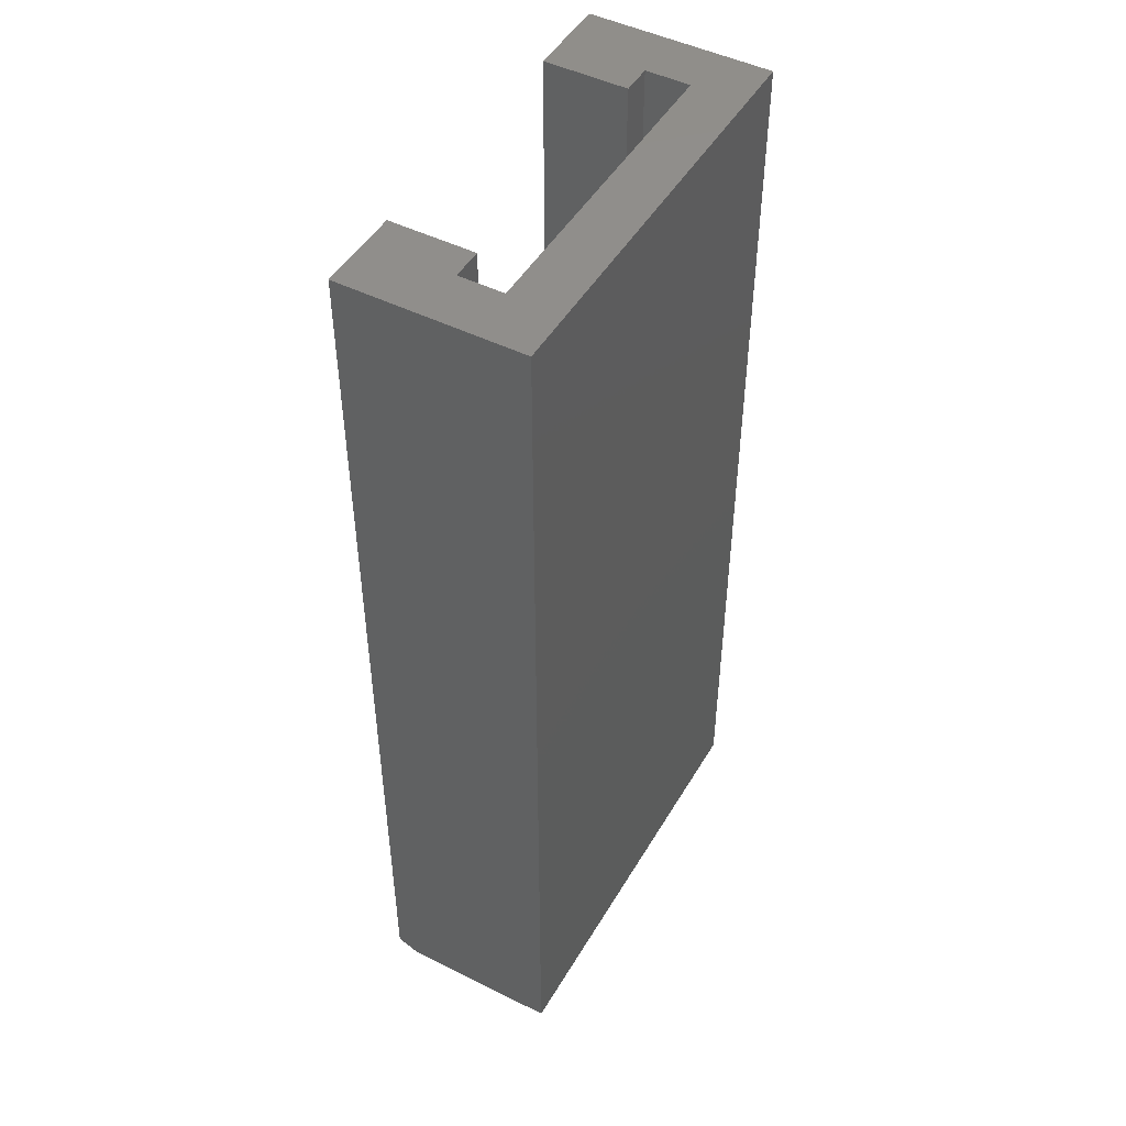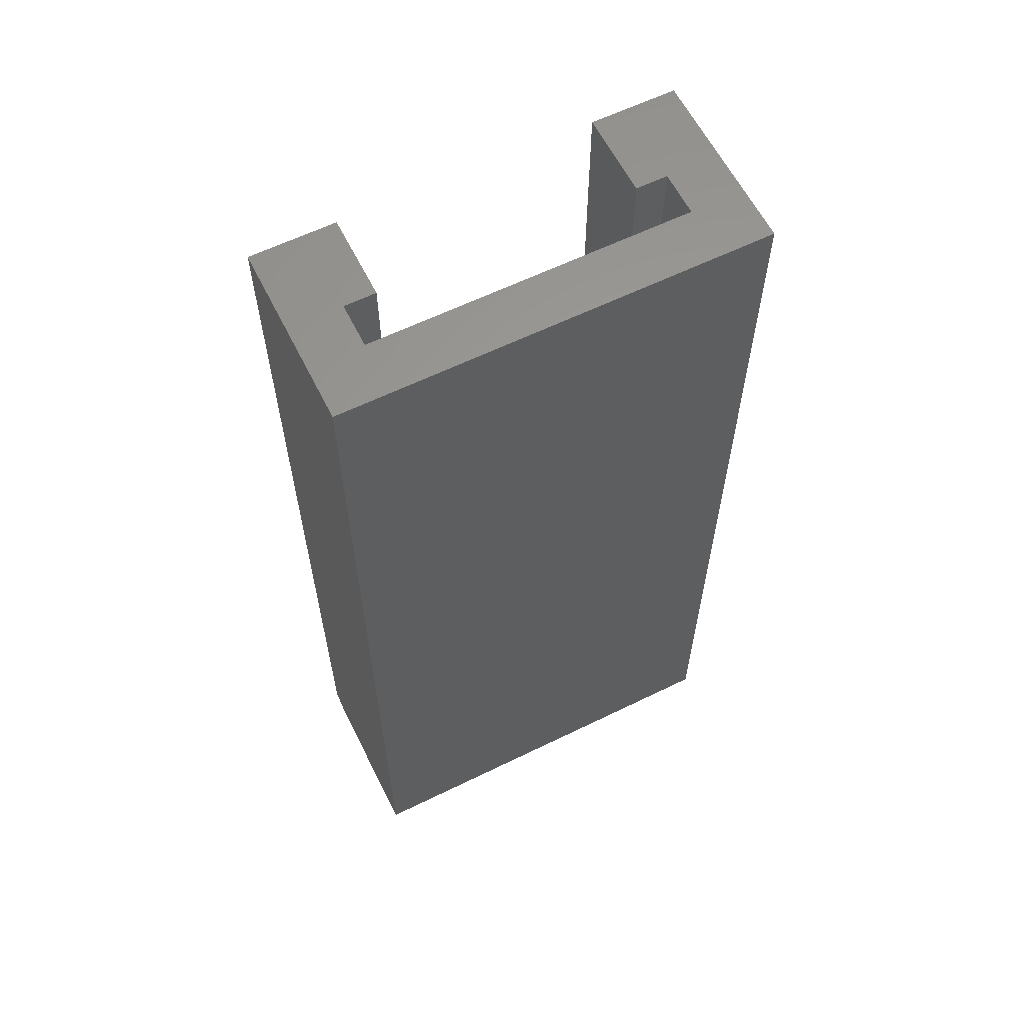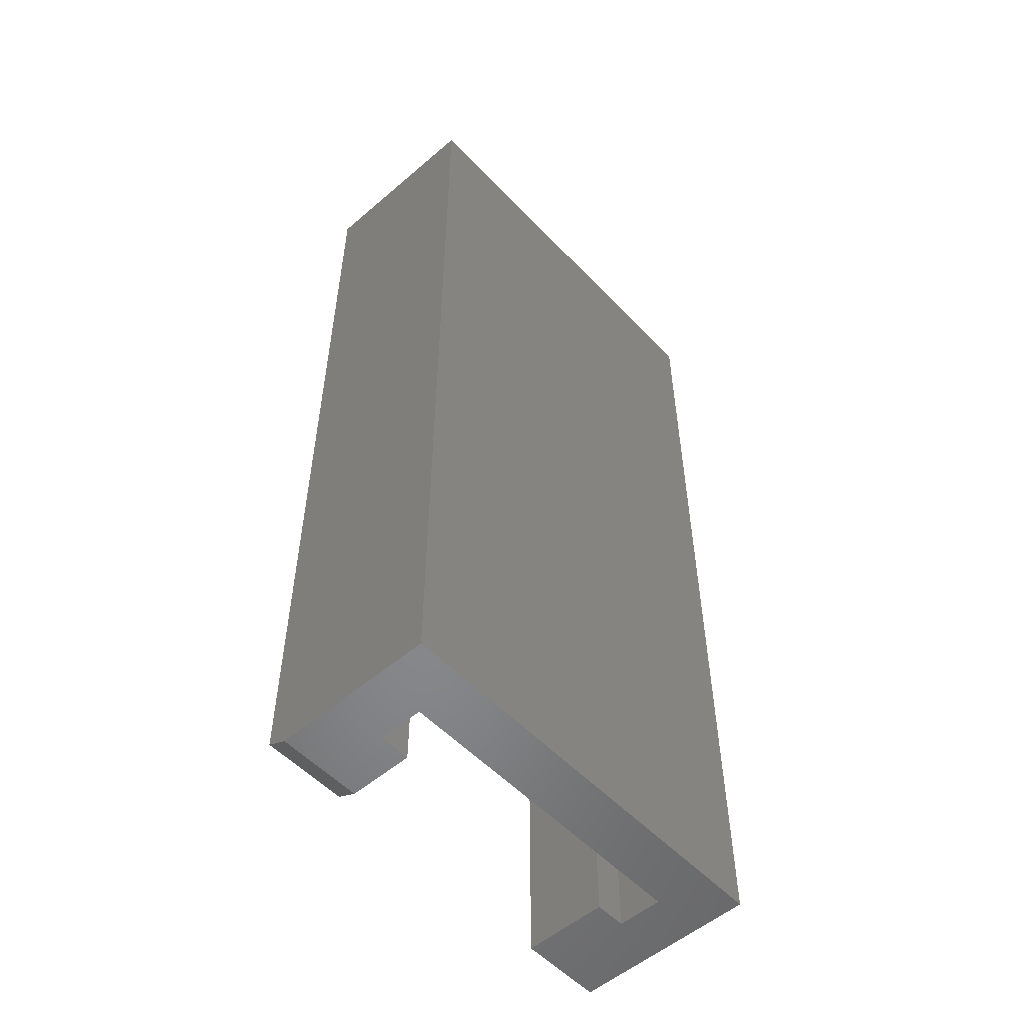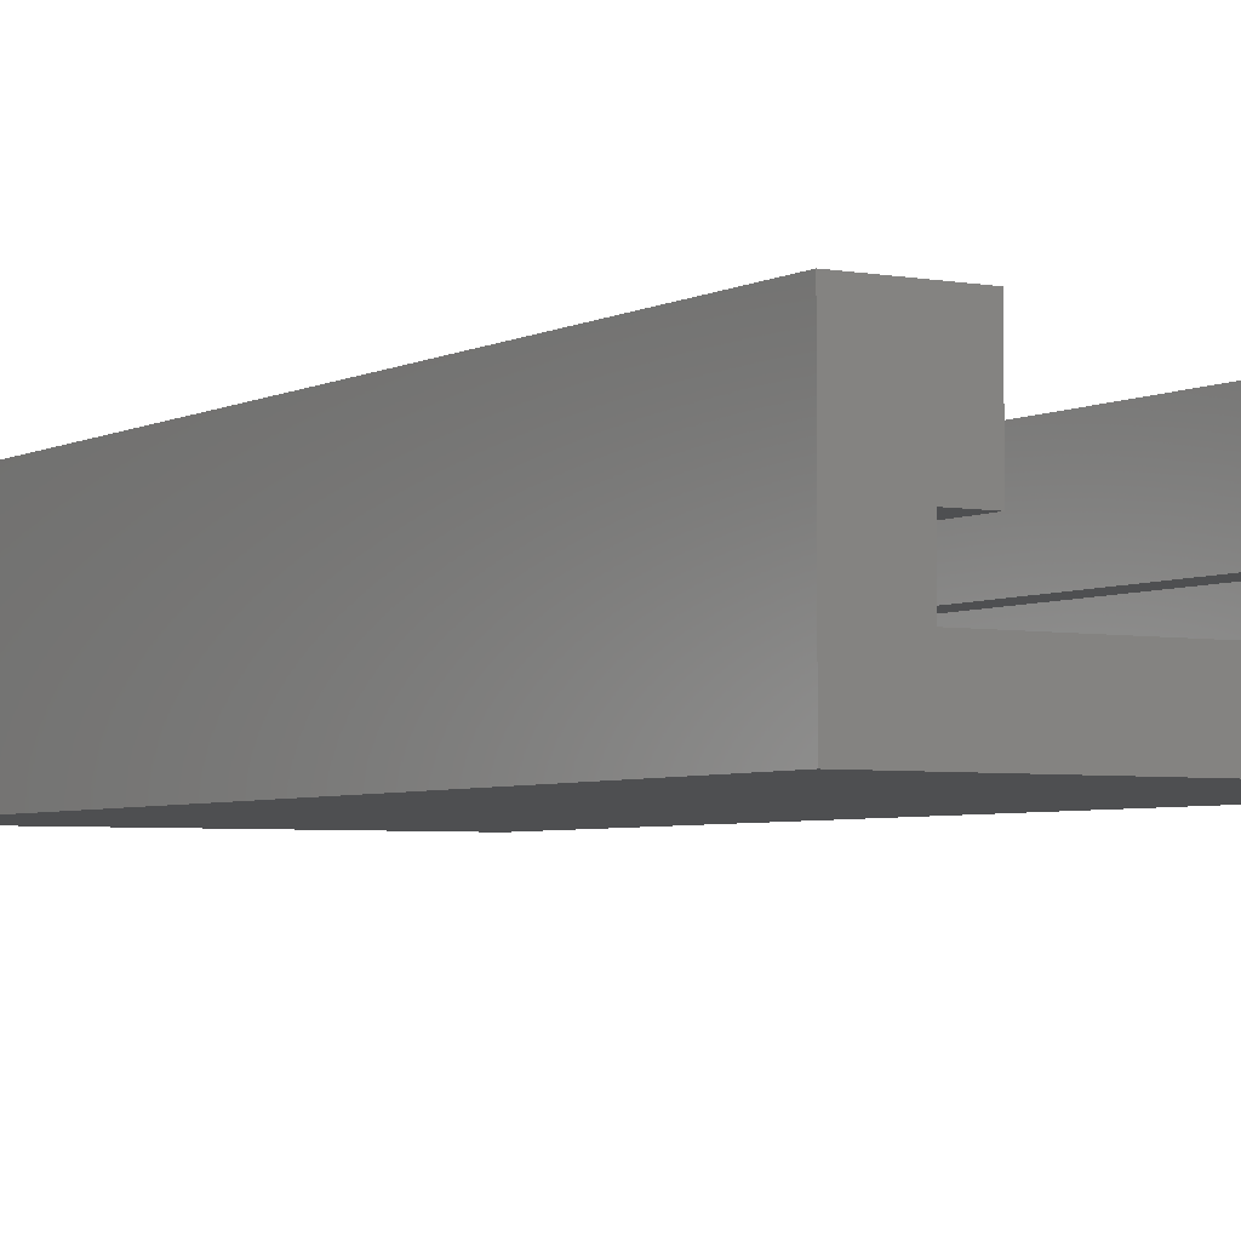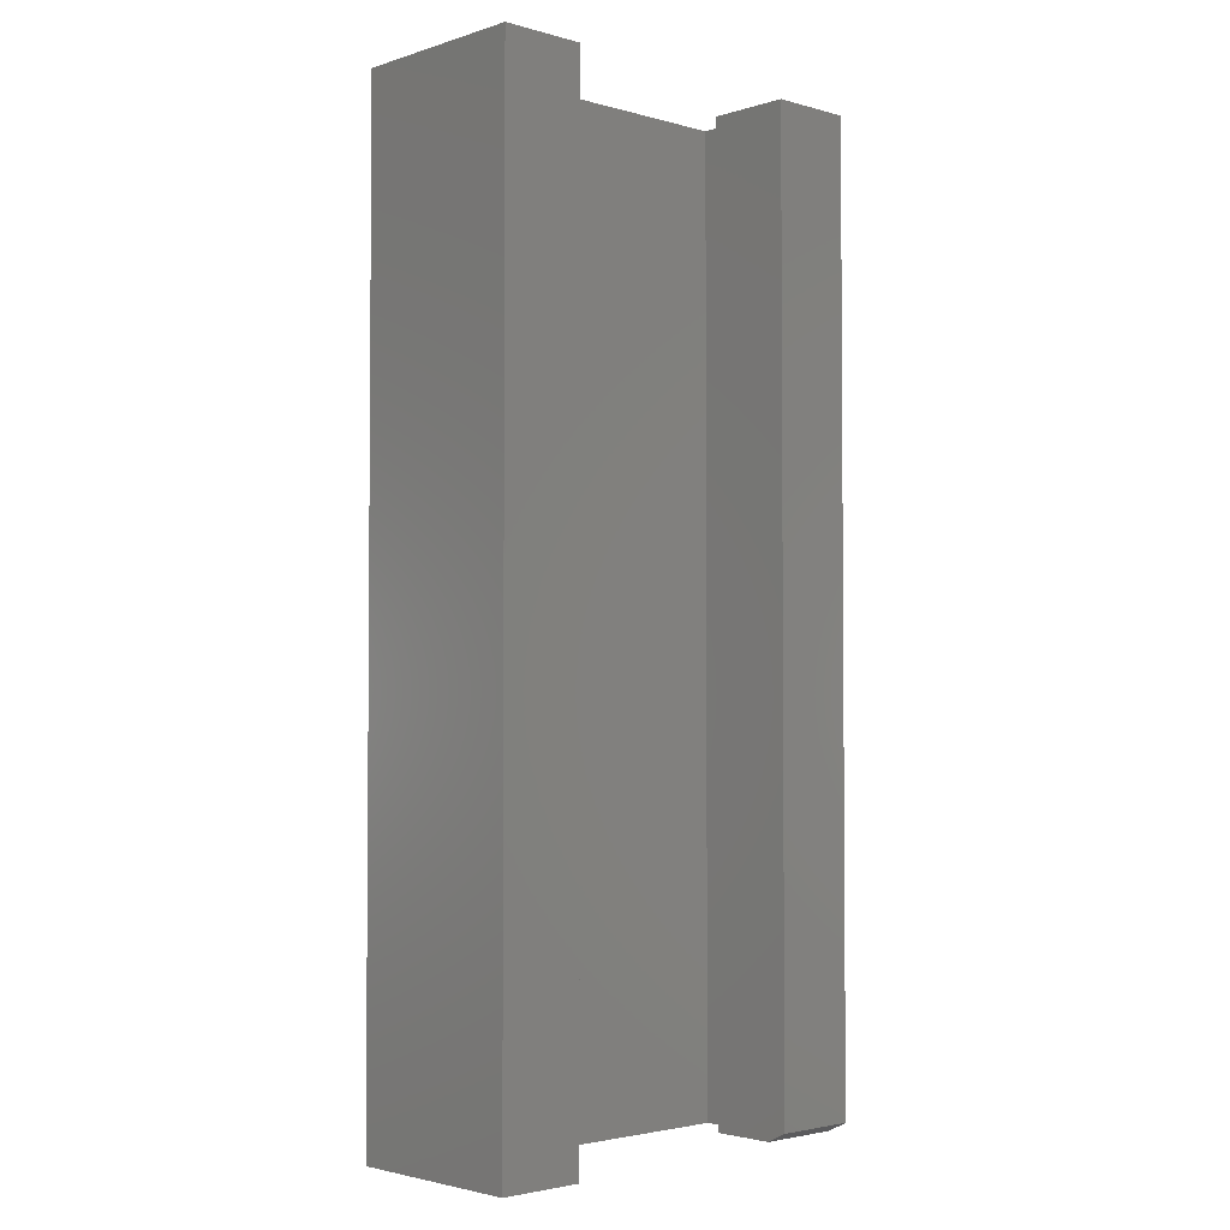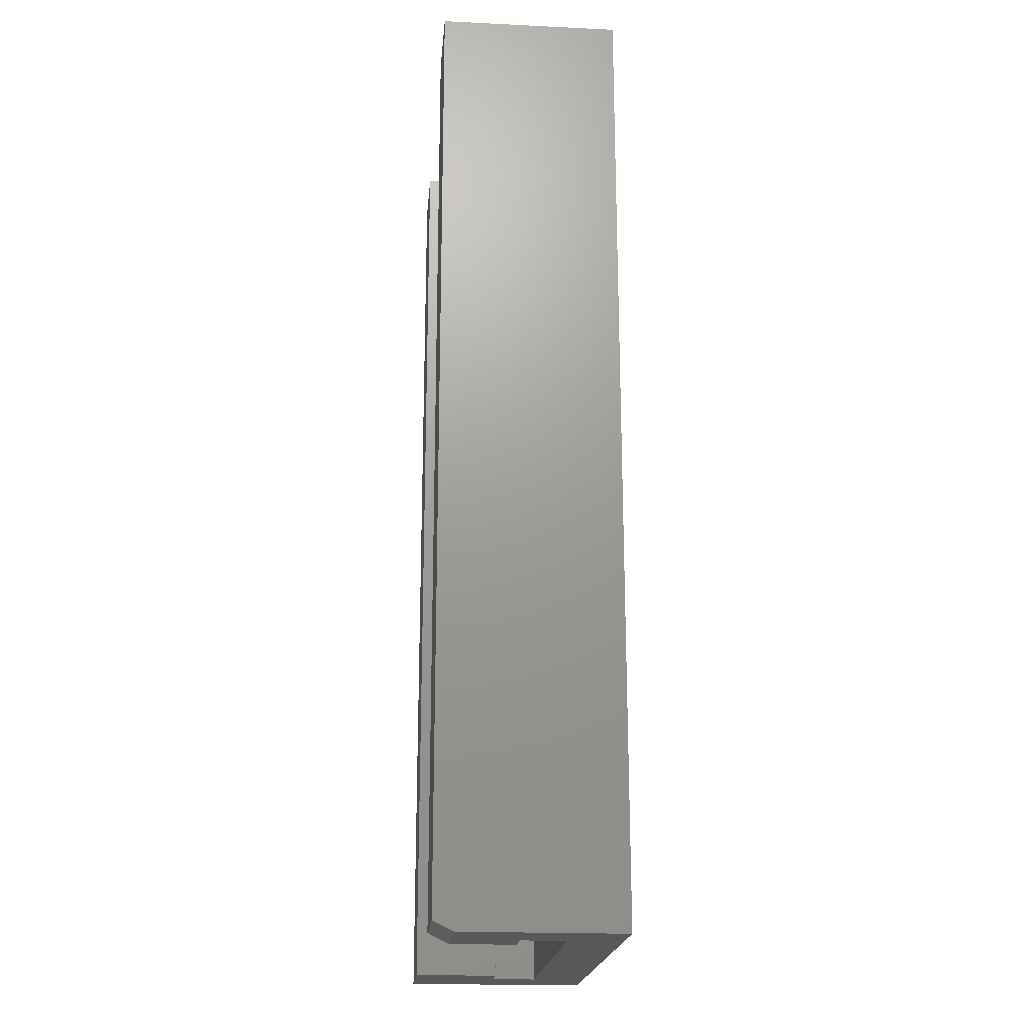
<metadata>
{"format":"stl","ext":"stl","renderer":"f3d","projection":"perspective","resolution":1024,"background":"white","views":[{"elev":47.8,"azim":119.3,"up":"+Y"},{"elev":61.2,"azim":153.5,"up":"+Y"},{"elev":-54.0,"azim":132.3,"up":"+Y"},{"elev":-4.1,"azim":-31.4,"up":"+Z"},{"elev":-2.8,"azim":-43.3,"up":"+Y"},{"elev":-20.3,"azim":85.0,"up":"+Y"}]}
</metadata>
<code>
# stl→obj: 26 verts, 48 faces
v 0.2313 -0.75 0.1104
v 0.2313 -0.75 0.06036
v 0.2969 -0.75 0.1104
v 0.2554 -0.75 0.06036
v 0.2969 -0.75 -0.01562
v 0.2554 -0.75 0.02582
v -0.03125 -0.75 -0.01562
v 0.0102 -0.75 0.02582
v -0.03125 -0.75 0.126
v 0.0102 -0.75 0.06036
v 0.03438 -0.75 0.126
v 0.03438 -0.75 0.06036
v 0.2313 2.499e-17 0.126
v 0.2313 2.101e-17 0.06036
v 0.2313 -0.7422 0.126
v 0.2969 2.909e-17 0.126
v 0.2969 -0.7422 0.126
v 0.2969 2.049e-17 -0.01562
v 0.2554 2.252e-17 0.06036
v 0.2554 2.042e-17 0.02582
v -0.03125 0 -0.01562
v 0.0102 5.105e-18 0.02582
v -0.03125 8.598e-18 0.126
v 0.0102 7.202e-18 0.06036
v 0.03438 1.27e-17 0.126
v 0.03438 8.712e-18 0.06036
f 1 2 3
f 3 2 4
f 3 4 5
f 5 4 6
f 5 6 7
f 7 6 8
f 7 8 9
f 9 8 10
f 9 10 11
f 11 10 12
f 13 14 15
f 15 14 2
f 15 2 1
f 16 13 17
f 17 13 15
f 18 16 5
f 5 16 17
f 5 17 3
f 1 3 15
f 15 3 17
f 18 19 16
f 16 19 14
f 16 14 13
f 19 18 20
f 20 18 21
f 20 21 22
f 22 21 23
f 22 23 24
f 24 23 25
f 24 25 26
f 23 21 9
f 9 21 7
f 25 23 11
f 11 23 9
f 26 25 12
f 12 25 11
f 24 26 10
f 10 26 12
f 22 24 8
f 8 24 10
f 20 22 6
f 6 22 8
f 19 20 4
f 4 20 6
f 14 19 2
f 2 19 4
f 21 18 7
f 7 18 5

</code>
